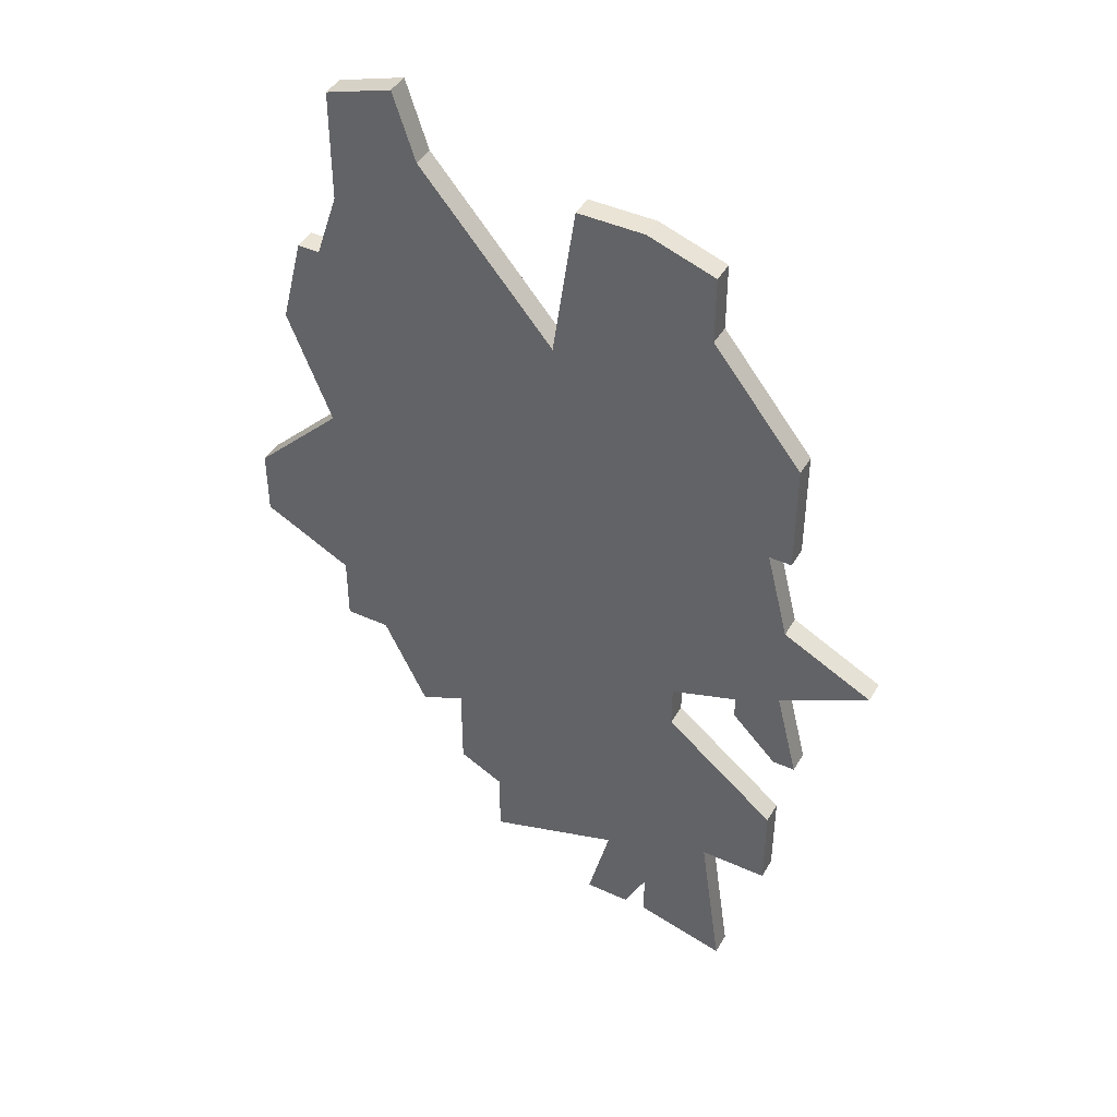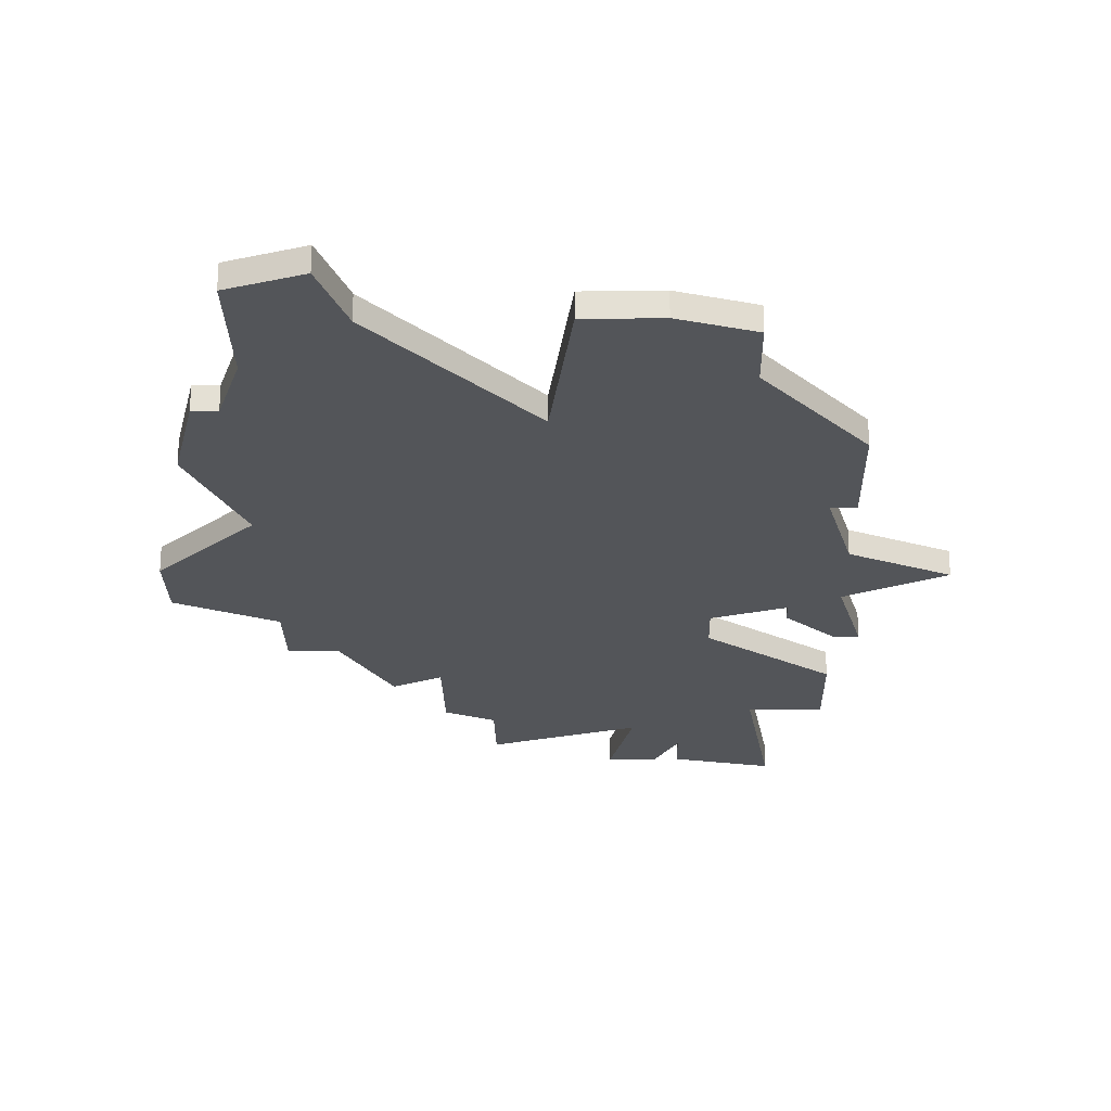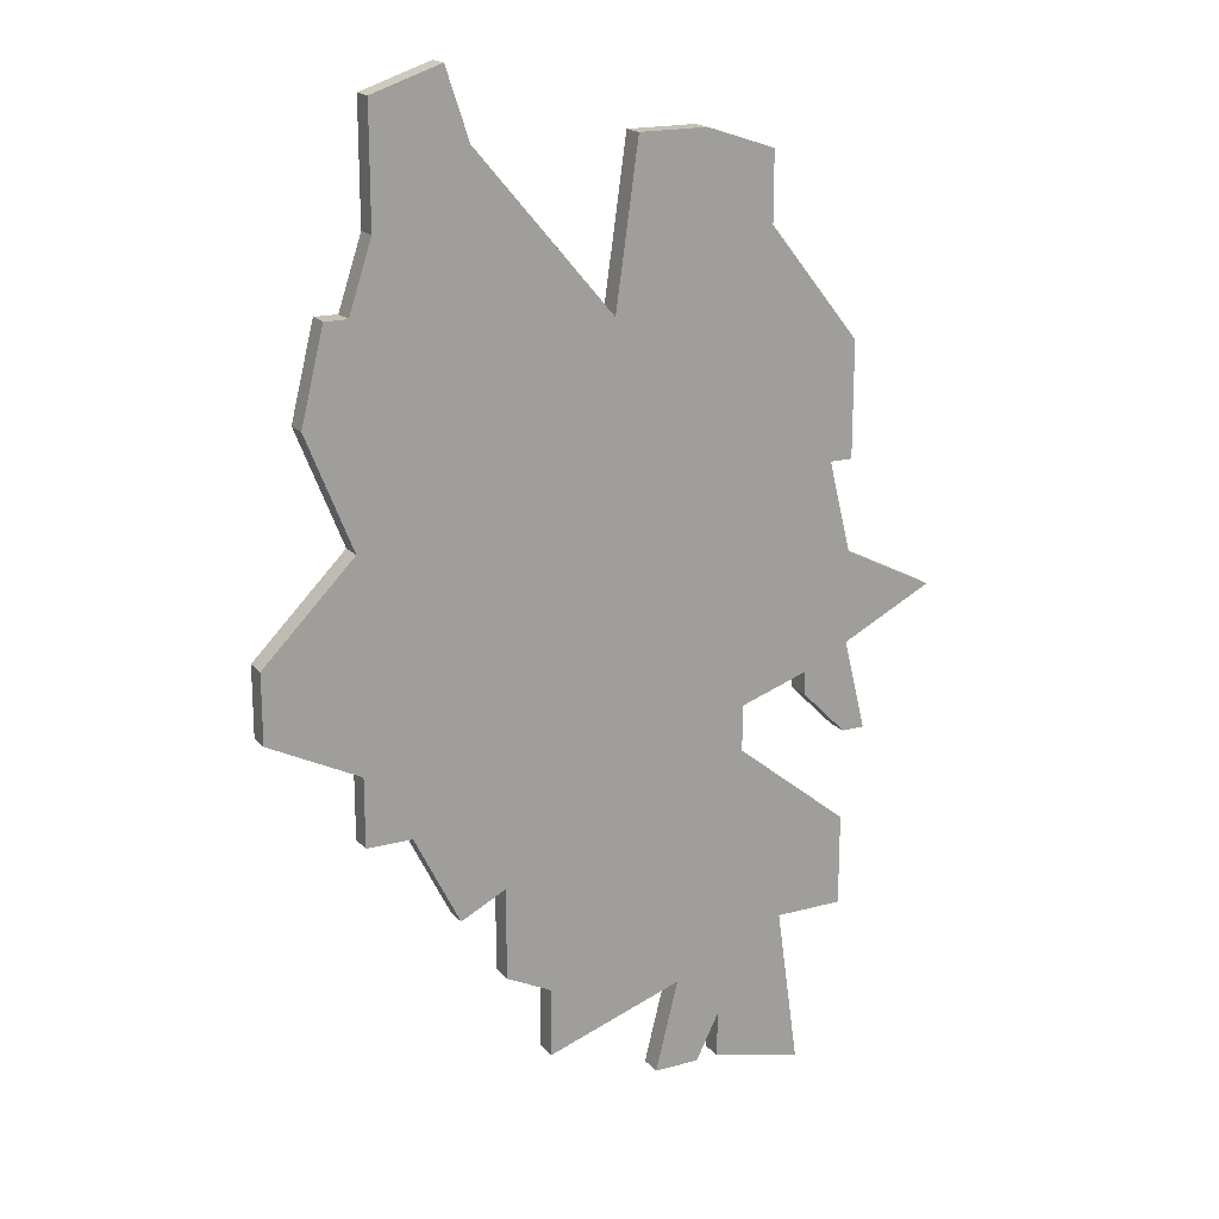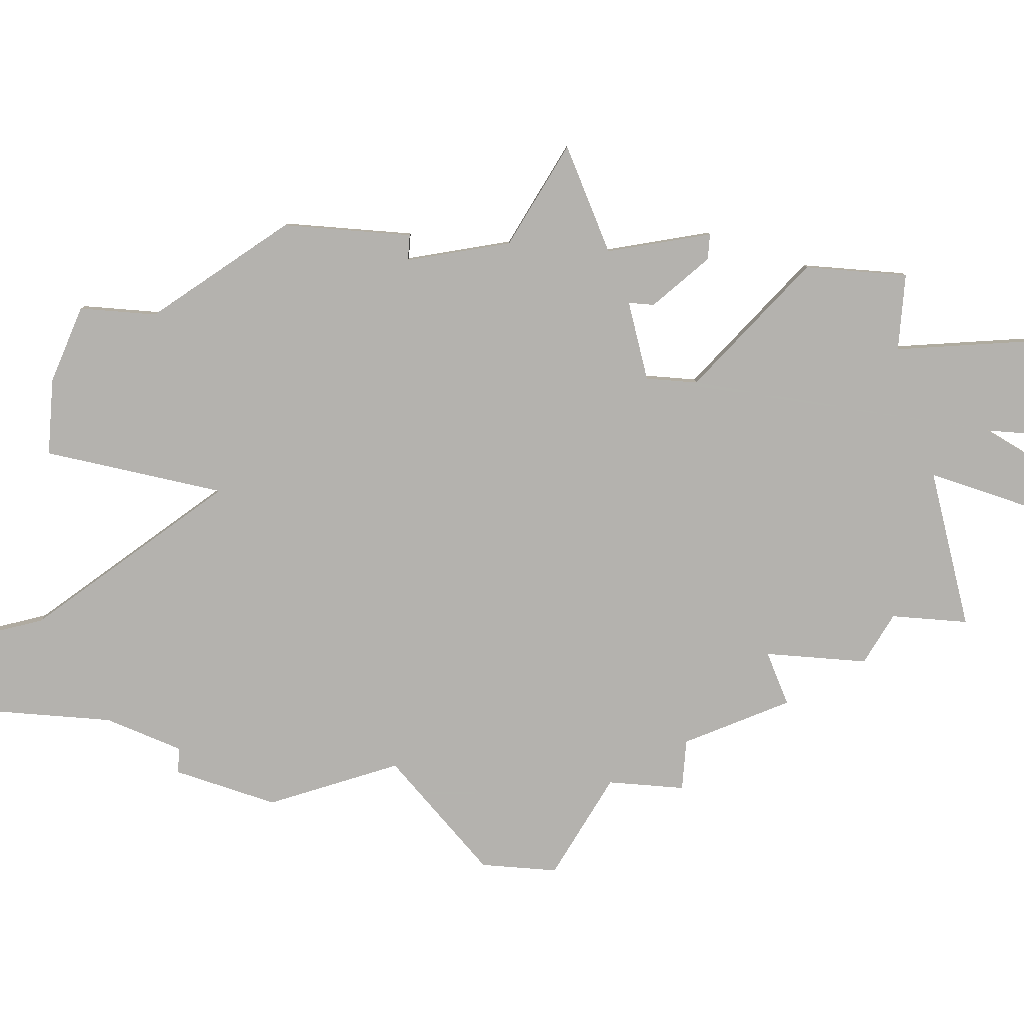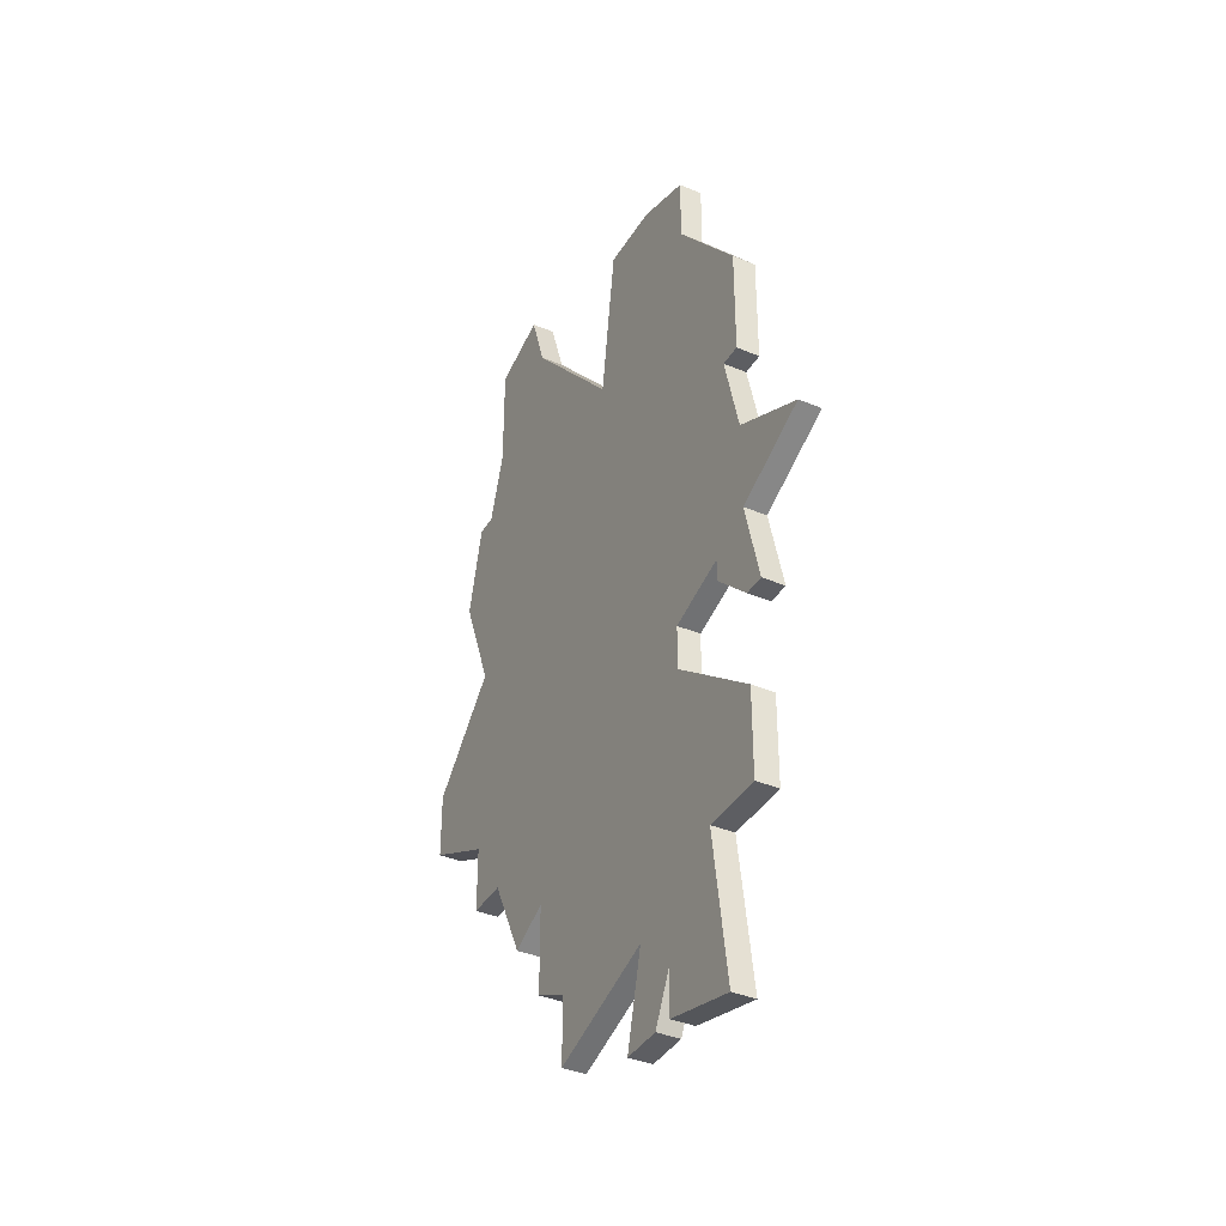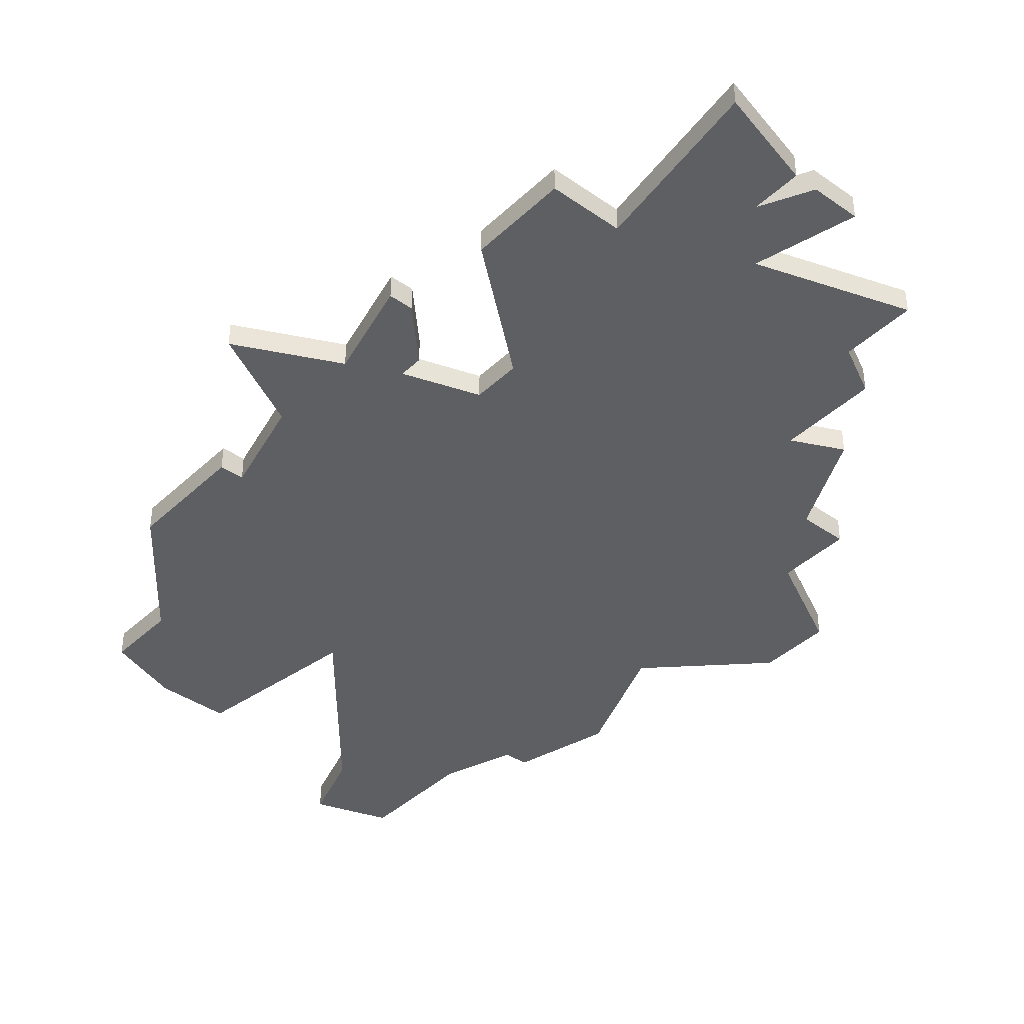
<metadata>
{"format":"obj","ext":"obj","renderer":"f3d","projection":"perspective","resolution":1024,"background":"white","views":[{"elev":43.7,"azim":-151.8,"up":"+Y"},{"elev":-24.5,"azim":-178.8,"up":"+Z"},{"elev":18.4,"azim":152.3,"up":"+Y"},{"elev":-79.8,"azim":-94.6,"up":"+Z"},{"elev":-38.4,"azim":-117.9,"up":"+Y"},{"elev":-39.5,"azim":-40.9,"up":"+Z"}]}
</metadata>
<code>
v 4552 -1009 0
v 4549 -1010 0
v 4549 -1013 0
v 4545 -1018 0
v 4545 -1023 0
v 4546 -1023 0
v 4545 -1027 0
v 4541 -1029 0
v 4545 -1031 0
v 4544 -1035 0
v 4545 -1035 0
v 4547 -1033 0
v 4547 -1032 0
v 4550 -1033 0
v 4550 -1035 0
v 4545 -1039 0
v 4545 -1043 0
v 4548 -1043 0
v 4547 -1050 0
v 4551 -1049 0
v 4551 -1047 0
v 4552 -1049 0
v 4554 -1049 0
v 4553 -1045 0
v 4559 -1047 0
v 4559 -1044 0
v 4561 -1043 0
v 4561 -1039 0
v 4563 -1040 0
v 4565 -1036 0
v 4567 -1036 0
v 4567 -1033 0
v 4571 -1031 0
v 4571 -1028 0
v 4567 -1024 0
v 4569 -1019 0
v 4568 -1015 0
v 4567 -1015 0
v 4566 -1012 0
v 4566 -1007 0
v 4563 -1006 0
v 4562 -1009 0
v 4556 -1016 0
v 4555 -1009 0
v 4552 -1009 1
v 4549 -1010 1
v 4549 -1013 1
v 4545 -1018 1
v 4545 -1023 1
v 4546 -1023 1
v 4545 -1027 1
v 4541 -1029 1
v 4545 -1031 1
v 4544 -1035 1
v 4545 -1035 1
v 4547 -1033 1
v 4547 -1032 1
v 4550 -1033 1
v 4550 -1035 1
v 4545 -1039 1
v 4545 -1043 1
v 4548 -1043 1
v 4547 -1050 1
v 4551 -1049 1
v 4551 -1047 1
v 4552 -1049 1
v 4554 -1049 1
v 4553 -1045 1
v 4559 -1047 1
v 4559 -1044 1
v 4561 -1043 1
v 4561 -1039 1
v 4563 -1040 1
v 4565 -1036 1
v 4567 -1036 1
v 4567 -1033 1
v 4571 -1031 1
v 4571 -1028 1
v 4567 -1024 1
v 4569 -1019 1
v 4568 -1015 1
v 4567 -1015 1
v 4566 -1012 1
v 4566 -1007 1
v 4563 -1006 1
v 4562 -1009 1
v 4556 -1016 1
v 4555 -1009 1
f 2 1 44
f 5 4 3
f 9 8 7
f 11 10 9
f 13 12 11
f 17 16 15
f 20 19 18
f 23 22 21
f 26 25 24
f 28 27 26
f 30 29 28
f 32 31 30
f 34 33 32
f 37 36 35
f 41 40 39
f 2 44 43
f 6 5 3
f 9 7 6
f 13 11 9
f 18 17 15
f 21 20 18
f 24 23 21
f 28 26 24
f 32 30 28
f 35 34 32
f 38 37 35
f 41 39 38
f 3 2 43
f 9 6 3
f 14 13 9
f 21 18 15
f 32 28 24
f 41 38 35
f 9 3 43
f 21 15 14
f 35 32 24
f 42 41 35
f 9 43 42
f 24 21 14
f 42 35 24
f 14 9 42
f 42 24 14
f 88 45 46
f 47 48 49
f 51 52 53
f 53 54 55
f 55 56 57
f 59 60 61
f 62 63 64
f 65 66 67
f 68 69 70
f 70 71 72
f 72 73 74
f 74 75 76
f 76 77 78
f 79 80 81
f 83 84 85
f 87 88 46
f 47 49 50
f 50 51 53
f 53 55 57
f 59 61 62
f 62 64 65
f 65 67 68
f 68 70 72
f 72 74 76
f 76 78 79
f 79 81 82
f 82 83 85
f 87 46 47
f 47 50 53
f 53 57 58
f 59 62 65
f 68 72 76
f 79 82 85
f 87 47 53
f 58 59 65
f 68 76 79
f 79 85 86
f 86 87 53
f 58 65 68
f 68 79 86
f 86 53 58
f 58 68 86
f 46 45 2
f 2 45 1
f 47 46 3
f 3 46 2
f 48 47 4
f 4 47 3
f 49 48 5
f 5 48 4
f 50 49 6
f 6 49 5
f 51 50 7
f 7 50 6
f 52 51 8
f 8 51 7
f 53 52 9
f 9 52 8
f 54 53 10
f 10 53 9
f 55 54 11
f 11 54 10
f 56 55 12
f 12 55 11
f 57 56 13
f 13 56 12
f 58 57 14
f 14 57 13
f 59 58 15
f 15 58 14
f 60 59 16
f 16 59 15
f 61 60 17
f 17 60 16
f 62 61 18
f 18 61 17
f 63 62 19
f 19 62 18
f 64 63 20
f 20 63 19
f 65 64 21
f 21 64 20
f 66 65 22
f 22 65 21
f 67 66 23
f 23 66 22
f 68 67 24
f 24 67 23
f 69 68 25
f 25 68 24
f 70 69 26
f 26 69 25
f 71 70 27
f 27 70 26
f 72 71 28
f 28 71 27
f 73 72 29
f 29 72 28
f 74 73 30
f 30 73 29
f 75 74 31
f 31 74 30
f 76 75 32
f 32 75 31
f 77 76 33
f 33 76 32
f 78 77 34
f 34 77 33
f 79 78 35
f 35 78 34
f 80 79 36
f 36 79 35
f 81 80 37
f 37 80 36
f 82 81 38
f 38 81 37
f 83 82 39
f 39 82 38
f 84 83 40
f 40 83 39
f 85 84 41
f 41 84 40
f 86 85 42
f 42 85 41
f 87 86 43
f 43 86 42
f 45 88 1
f 1 88 44
f 88 87 44
f 44 87 43

</code>
